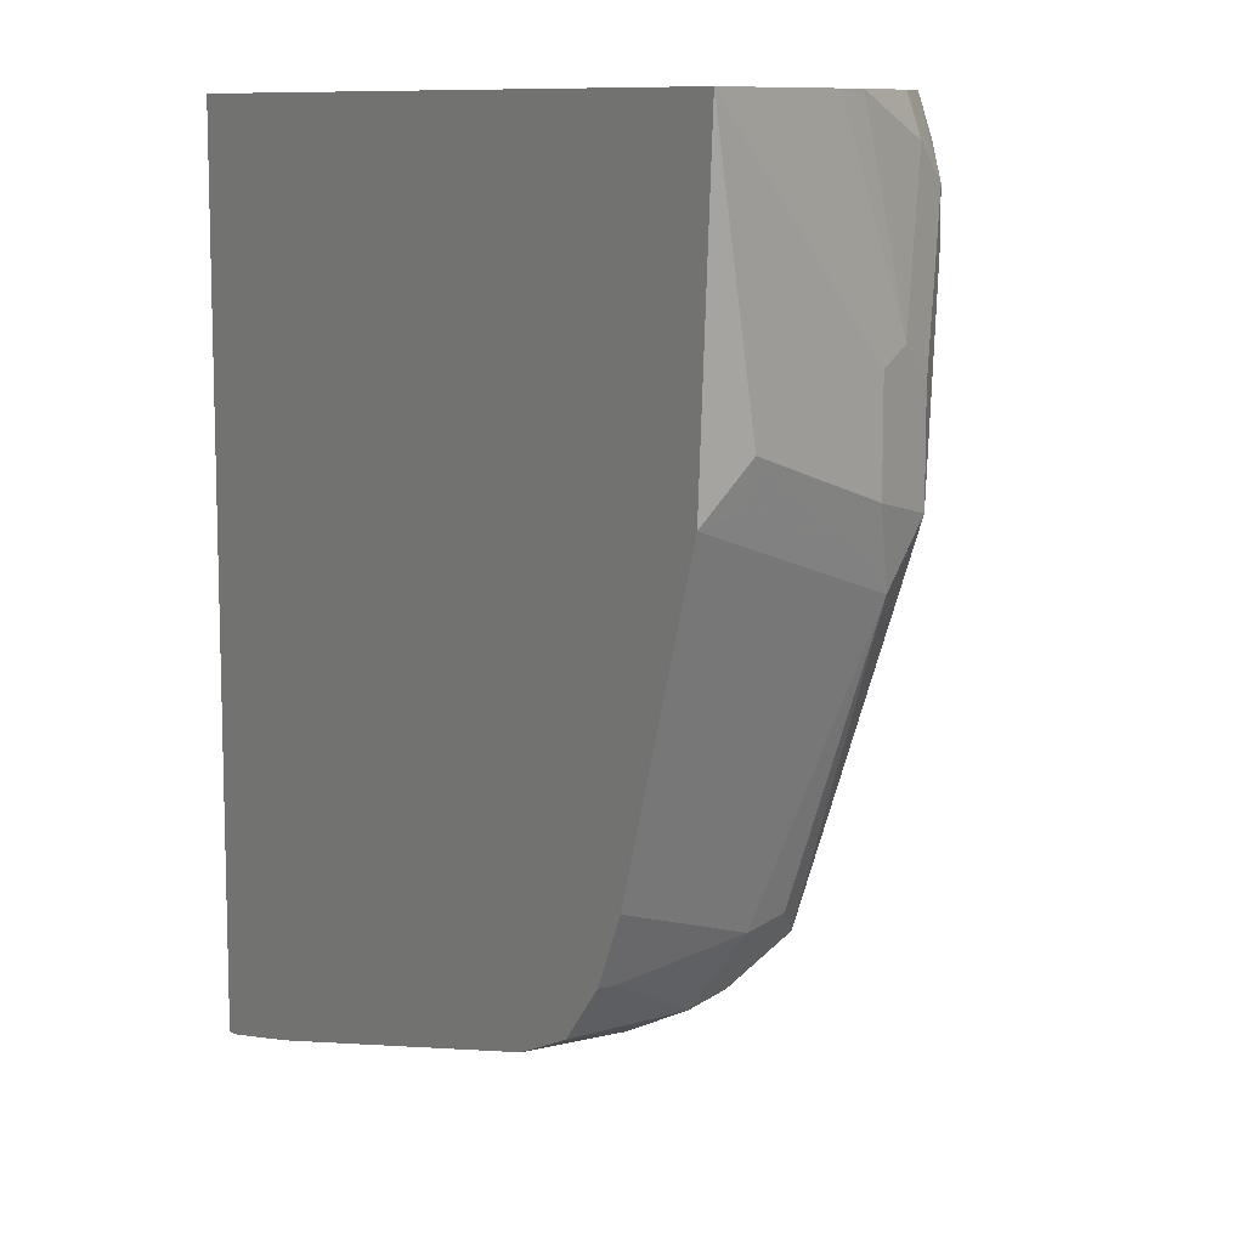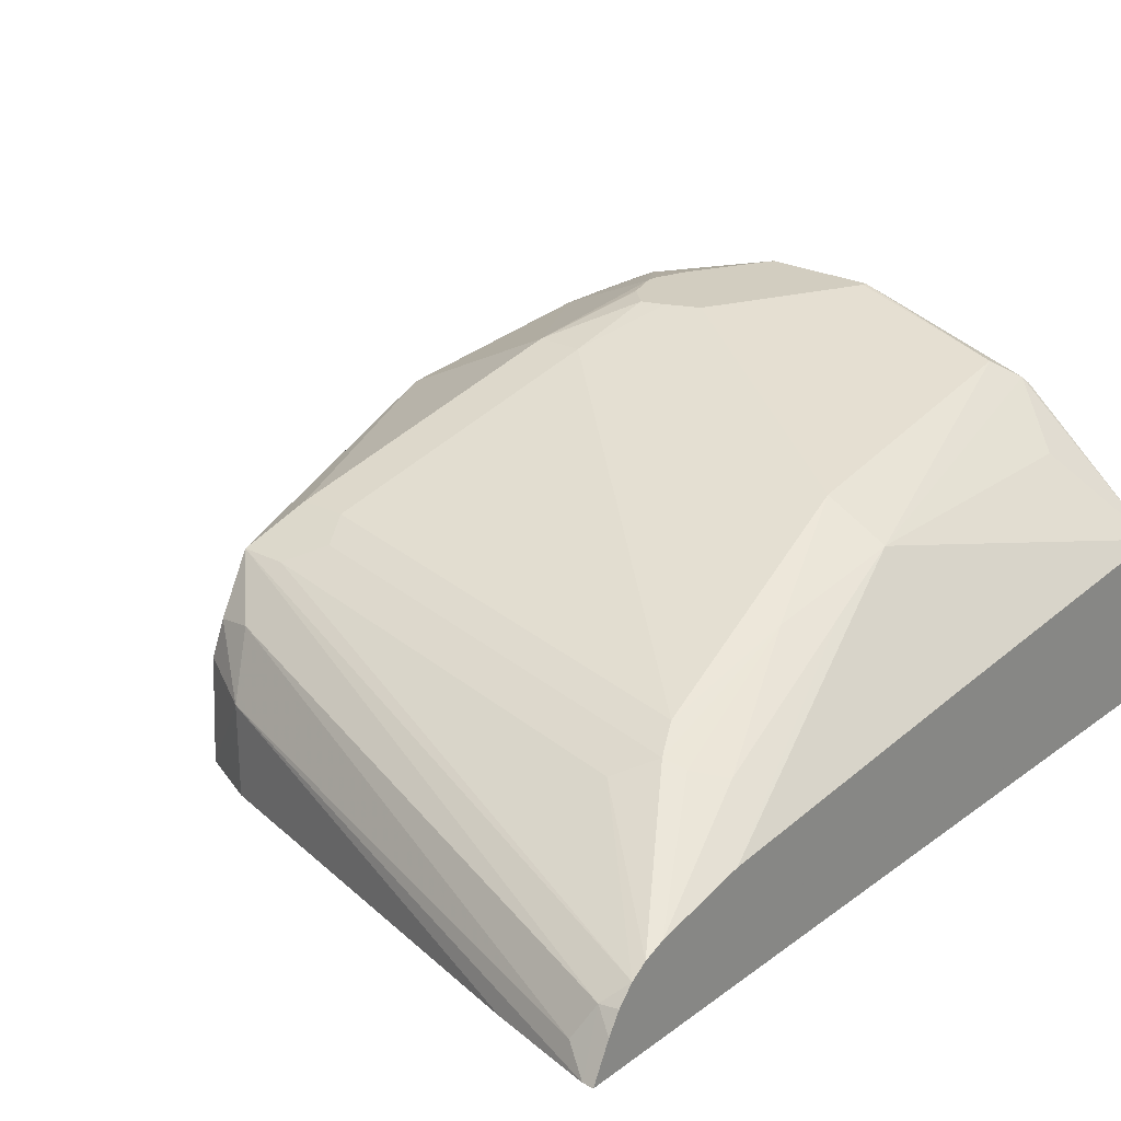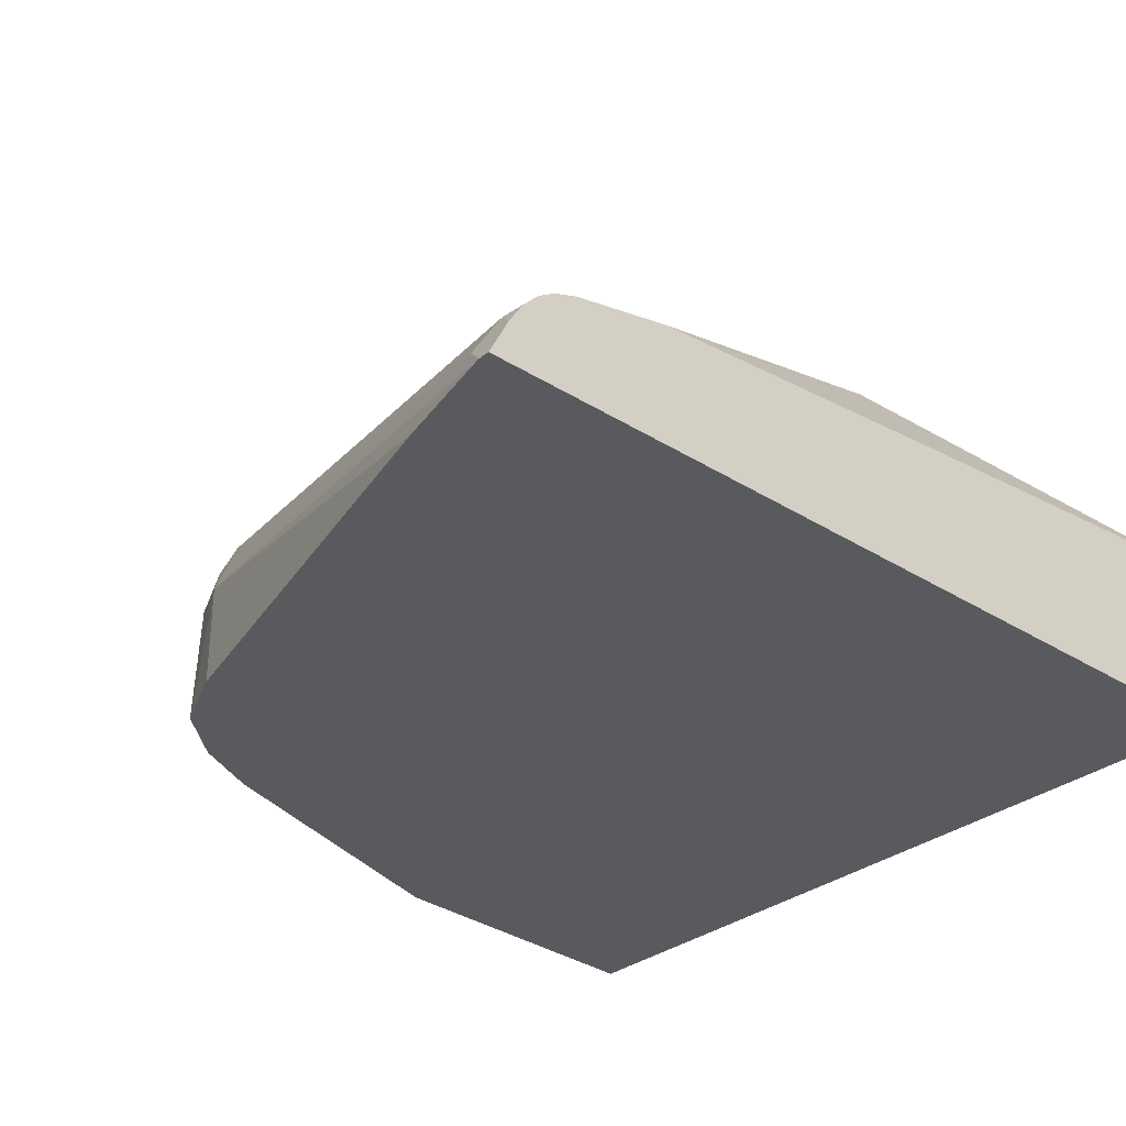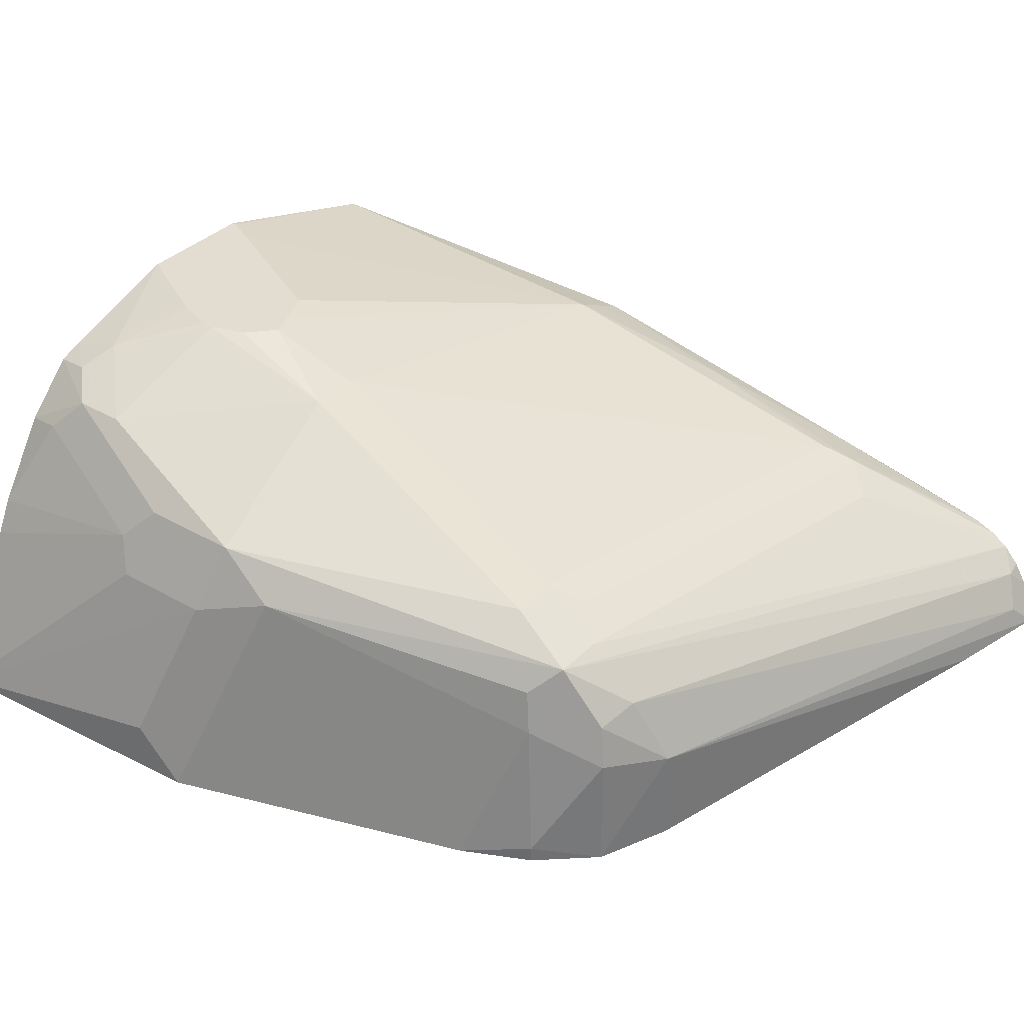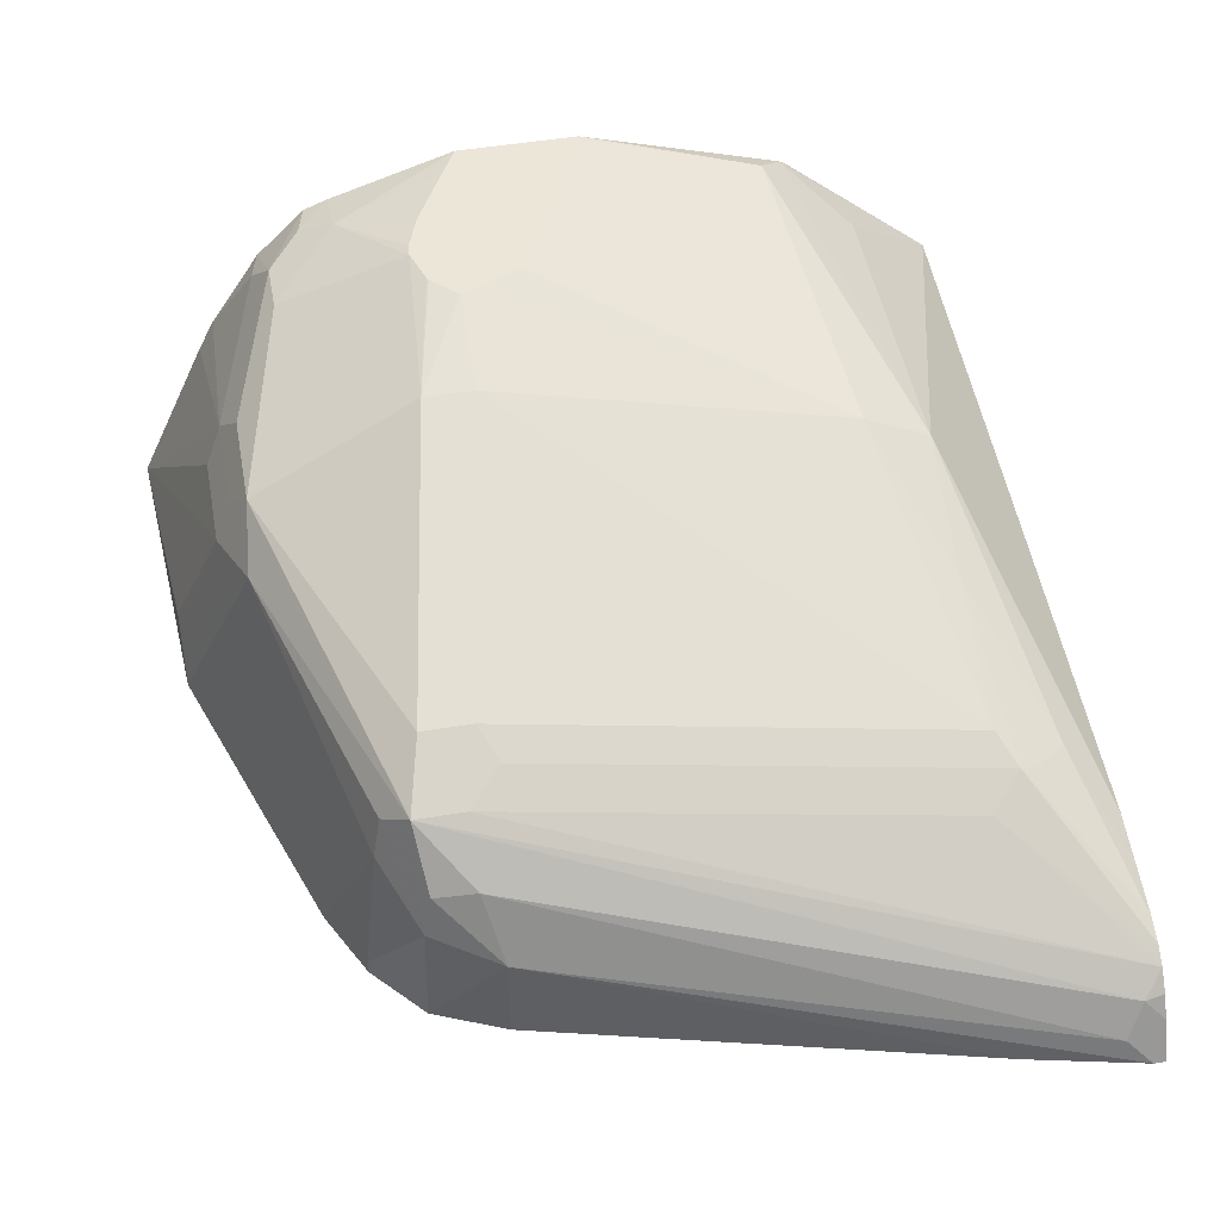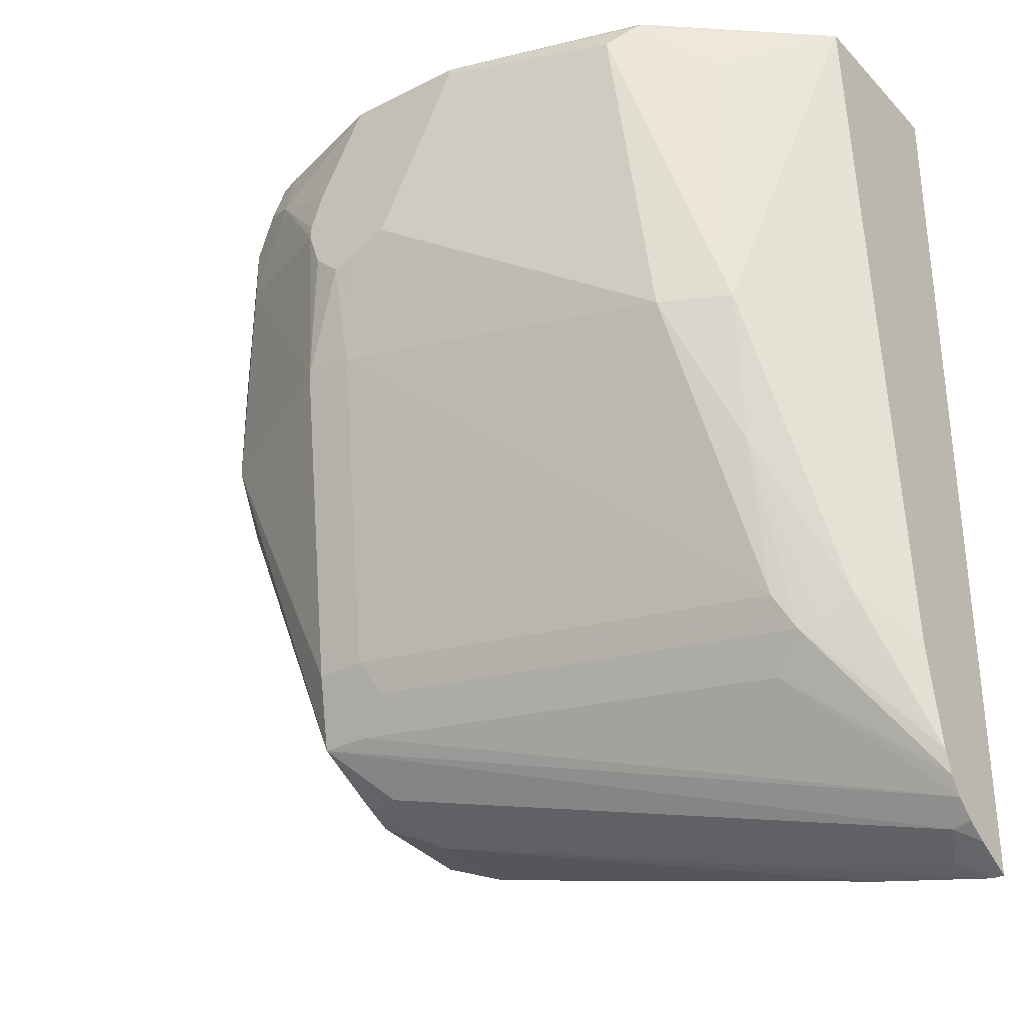
<metadata>
{"format":"obj","ext":"obj","renderer":"f3d","projection":"perspective","resolution":1024,"background":"white","views":[{"elev":10.0,"azim":57.8,"up":"+Z"},{"elev":24.7,"azim":-139.6,"up":"+Y"},{"elev":-31.5,"azim":-131.9,"up":"+Y"},{"elev":35.3,"azim":127.4,"up":"+Y"},{"elev":48.8,"azim":169.5,"up":"+Y"},{"elev":-32.3,"azim":-144.3,"up":"+Z"}]}
</metadata>
<code>
v 0.4056 0.1492 0.001983
v 0.7144 0.1492 0.001983
v 0.4056 0.2157 0.001983
v 0.4056 0.1492 -0.3305
v 0.687 0.2088 0.001983
v 0.7076 0.1492 -0.1117
v 0.7076 0.1676 -0.09313
v 0.689 0.2235 -0.1117
v 0.689 0.2235 -0.07452
v 0.6828 0.2359 -0.0683
v 0.4056 0.2049 -0.1304
v 0.4636 0.2652 0.001983
v 0.4656 0.2677 -1.79e-06
v 0.4408 0.2483 -0.01865
v 0.4408 0.2483 -0.1304
v 0.4056 0.1635 -0.3233
v 0.4128 0.1707 -0.3197
v 0.4099 0.1492 -0.3305
v 0.6828 0.2173 0.001983
v 0.7045 0.1645 -0.1087
v 0.6702 0.1492 -0.2237
v 0.6518 0.2049 -0.2421
v 0.6797 0.2328 -0.1397
v 0.6859 0.2204 -0.1273
v 0.6766 0.2483 -0.118
v 0.6828 0.2359 -0.1055
v 0.6766 0.2483 -0.0807
v 0.6642 0.2545 -0.01243
v 0.6807 0.2215 0.001983
v 0.4056 0.1935 -0.2607
v 0.4656 0.2662 0.001983
v 0.5406 0.2889 0.001983
v 0.4749 0.2747 -0.009341
v 0.4531 0.2545 -0.1304
v 0.4446 0.2374 -0.1862
v 0.4345 0.2359 -0.1676
v 0.4056 0.1713 -0.3185
v 0.419 0.1583 -0.3259
v 0.4056 0.1779 -0.3125
v 0.6394 0.2297 -0.2483
v 0.6207 0.2111 -0.2669
v 0.4515 0.1492 -0.3211
v 0.6145 0.1862 -0.2793
v 0.661 0.1492 -0.2423
v 0.658 0.1552 -0.2483
v 0.6456 0.1986 -0.2545
v 0.6487 0.2204 -0.239
v 0.6145 0.2793 -0.1117
v 0.658 0.2669 -0.04348
v 0.6331 0.2421 -0.2235
v 0.658 0.2669 -0.02483
v 0.6611 0.2514 0.001983
v 0.4221 0.2111 -0.2421
v 0.4056 0.1894 -0.2793
v 0.586 0.2889 0.001983
v 0.5406 0.2889 -1.79e-06
v 0.5454 0.2889 -0.009894
v 0.4656 0.2607 -0.1304
v 0.447 0.2235 -0.2421
v 0.4408 0.2173 -0.2545
v 0.433 0.2142 -0.2514
v 0.4056 0.1796 -0.31
v 0.4531 0.2111 -0.2669
v 0.6207 0.2297 -0.2483
v 0.6394 0.1924 -0.2669
v 0.6362 0.208 -0.2638
v 0.6145 0.1492 -0.2793
v 0.6406 0.1492 -0.2681
v 0.658 0.1492 -0.2483
v 0.5959 0.2793 -0.1117
v 0.5953 0.2889 -0.07393
v 0.6049 0.2889 -0.06492
v 0.6055 0.2889 -0.06375
v 0.6097 0.2889 -0.05109
v 0.6331 0.2793 -0.01865
v 0.6145 0.2421 -0.2235
v 0.6456 0.2731 -0.01243
v 0.6424 0.27 0.001983
v 0.4056 0.1853 -0.2979
v 0.6336 0.2736 0.001983
v 0.5919 0.2889 -0.008788
v 0.564 0.2889 -0.04715
v 0.5728 0.2889 -0.06463
v 0.586 0.2889 -0.07055
v 0.6083 0.2359 -0.2359
v 0.4056 0.1821 -0.3062
v 0.6094 0.2889 -0.04621
v 0.6046 0.2889 -0.03274
f 39 62 63
f 34 58 35
f 35 59 60
f 35 60 61
f 35 61 53
f 35 53 36
f 38 41 43
f 35 58 59
f 40 66 41
f 39 64 40
f 40 47 65
f 40 65 66
f 40 64 76
f 40 76 50
f 41 66 43
f 33 58 34
f 42 43 67
f 43 66 65
f 39 63 64
f 33 57 58
f 32 88 87
f 32 56 33
f 25 40 50
f 43 65 68
f 25 50 48
f 28 51 52
f 28 52 29
f 30 36 53
f 30 53 54
f 32 55 81
f 33 56 57
f 32 81 88
f 32 74 73
f 32 73 72
f 32 72 71
f 32 71 84
f 32 84 83
f 32 83 82
f 32 82 57
f 32 57 56
f 32 87 74
f 43 68 67
f 58 70 59
f 45 69 68
f 58 83 84
f 58 84 70
f 59 76 60
f 59 70 76
f 60 76 85
f 60 85 64
f 60 64 63
f 60 63 86
f 58 82 83
f 60 86 79
f 62 86 63
f 64 85 76
f 70 84 71
f 74 87 75
f 75 88 81
f 75 80 77
f 75 87 88
f 25 51 27
f 60 79 61
f 44 69 45
f 57 82 58
f 55 80 75
f 45 68 65
f 45 65 46
f 46 65 47
f 48 70 71
f 48 71 72
f 48 72 73
f 48 73 74
f 48 74 49
f 55 75 81
f 48 50 76
f 49 74 75
f 49 75 77
f 49 77 51
f 77 80 78
f 51 77 78
f 51 78 52
f 53 61 79
f 53 79 54
f 48 76 70
f 25 49 51
f 1 69 44
f 23 40 25
f 1 18 42
f 1 42 67
f 1 67 68
f 1 68 69
f 1 44 21
f 1 21 6
f 1 6 2
f 2 6 7
f 2 7 8
f 2 8 9
f 2 9 10
f 2 10 5
f 3 12 13
f 3 13 14
f 3 14 15
f 3 15 11
f 4 16 17
f 1 4 18
f 1 16 4
f 1 37 16
f 1 39 37
f 25 48 49
f 1 2 5
f 1 5 19
f 1 19 29
f 1 52 78
f 1 78 80
f 1 80 55
f 1 55 32
f 4 17 18
f 1 32 31
f 1 12 3
f 1 3 11
f 1 11 30
f 1 30 54
f 1 54 79
f 1 79 86
f 1 86 62
f 1 62 39
f 1 31 12
f 5 10 19
f 1 29 52
f 6 21 22
f 15 35 36
f 15 36 30
f 15 33 34
f 16 37 17
f 17 38 18
f 17 37 39
f 17 39 40
f 17 40 41
f 15 34 35
f 17 41 38
f 18 43 42
f 20 23 24
f 21 44 45
f 21 45 22
f 22 46 47
f 22 47 23
f 23 47 40
f 6 20 7
f 18 38 43
f 13 15 14
f 22 45 46
f 13 32 33
f 13 33 15
f 6 23 20
f 7 24 8
f 8 24 23
f 8 23 25
f 8 25 26
f 8 26 10
f 8 10 9
f 7 20 24
f 10 25 27
f 13 31 32
f 12 31 13
f 10 26 25
f 11 15 30
f 6 22 23
f 10 51 28
f 10 29 19
f 10 28 29
f 10 27 51

</code>
